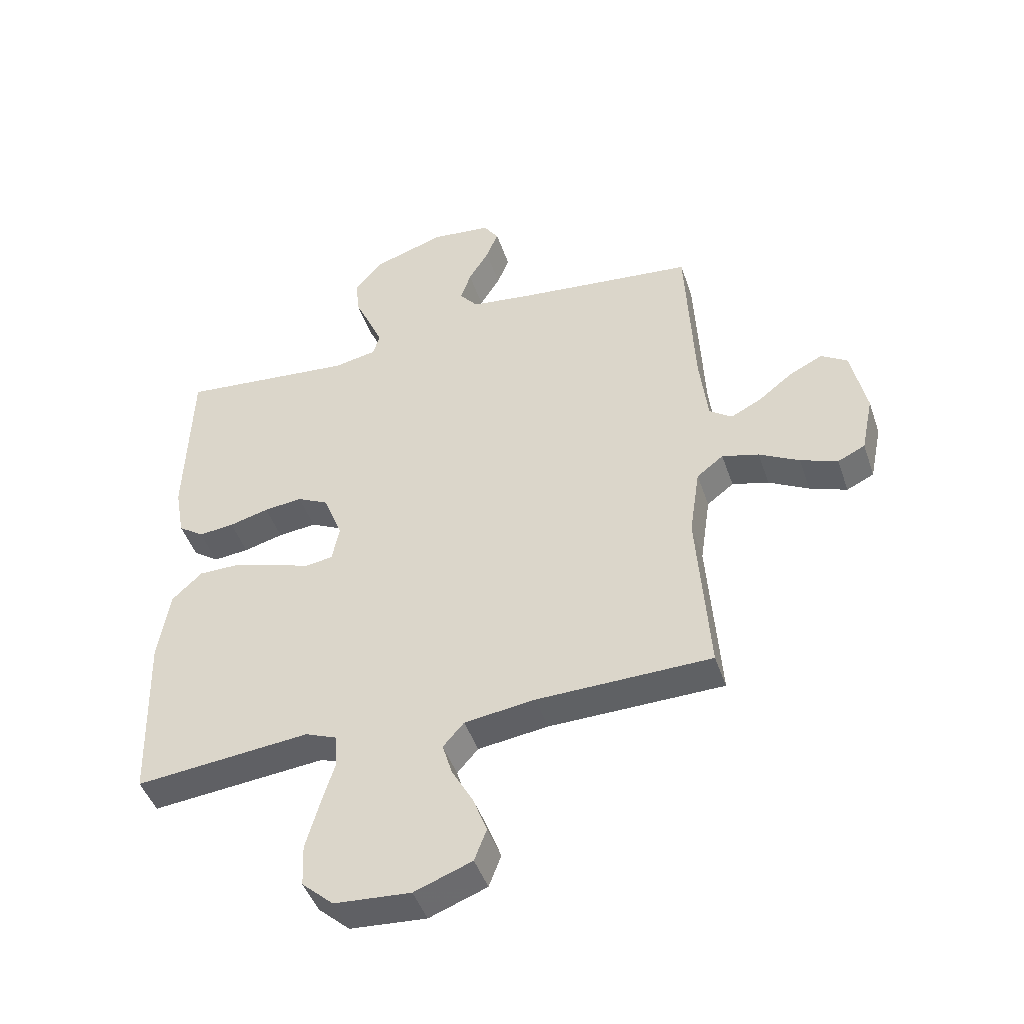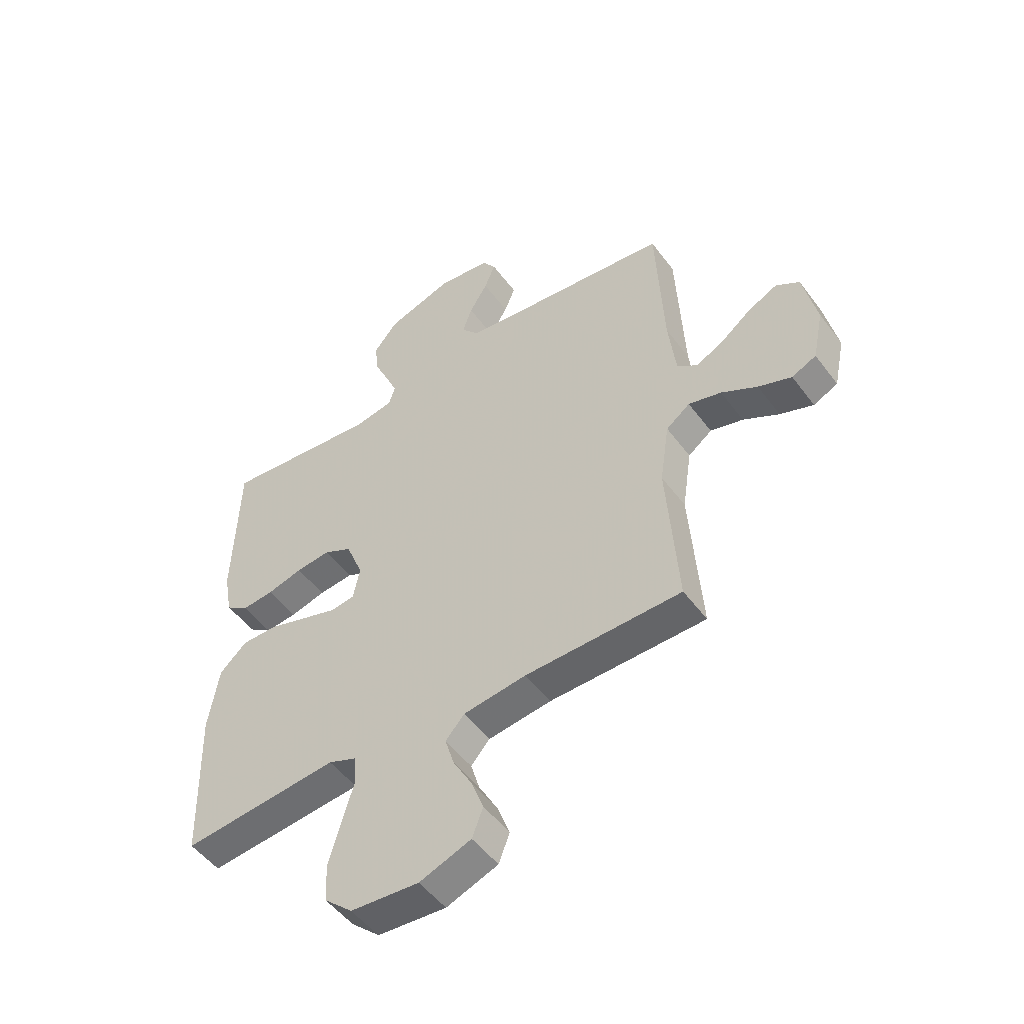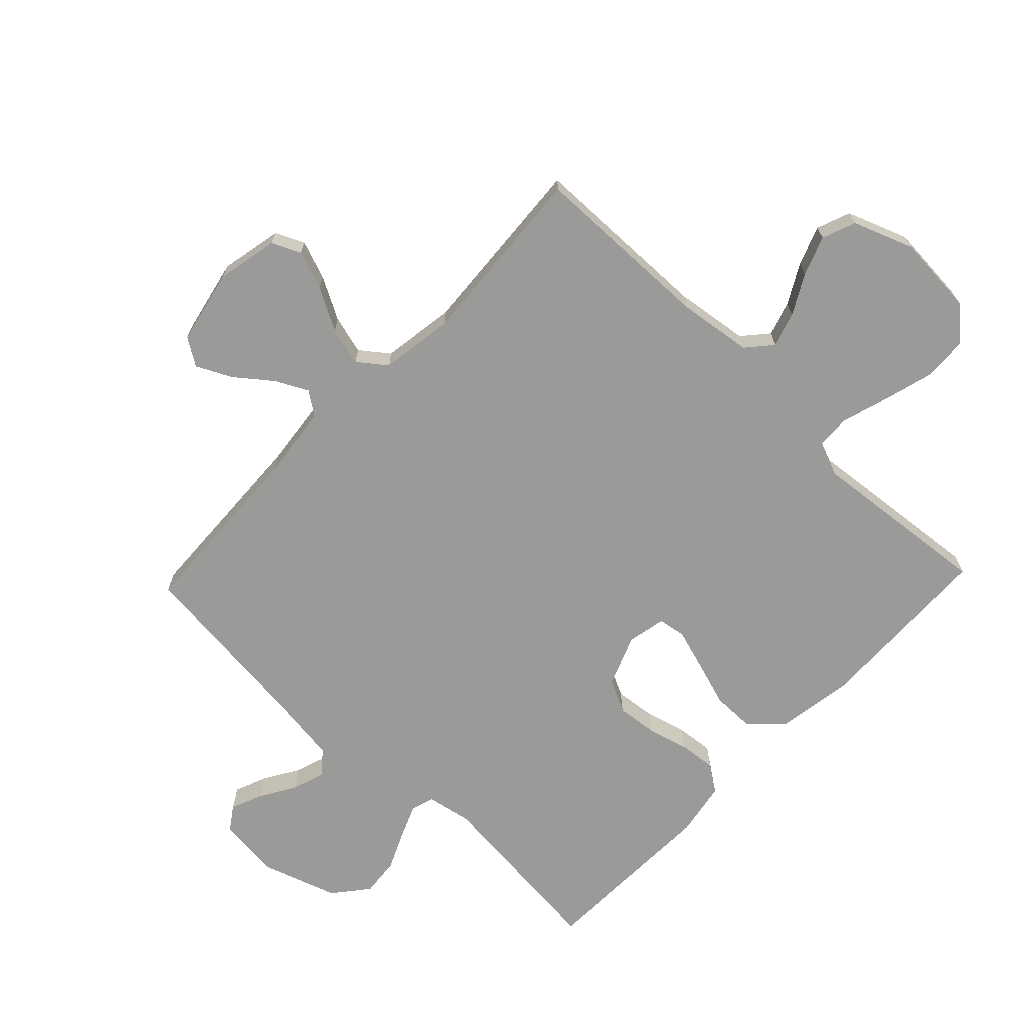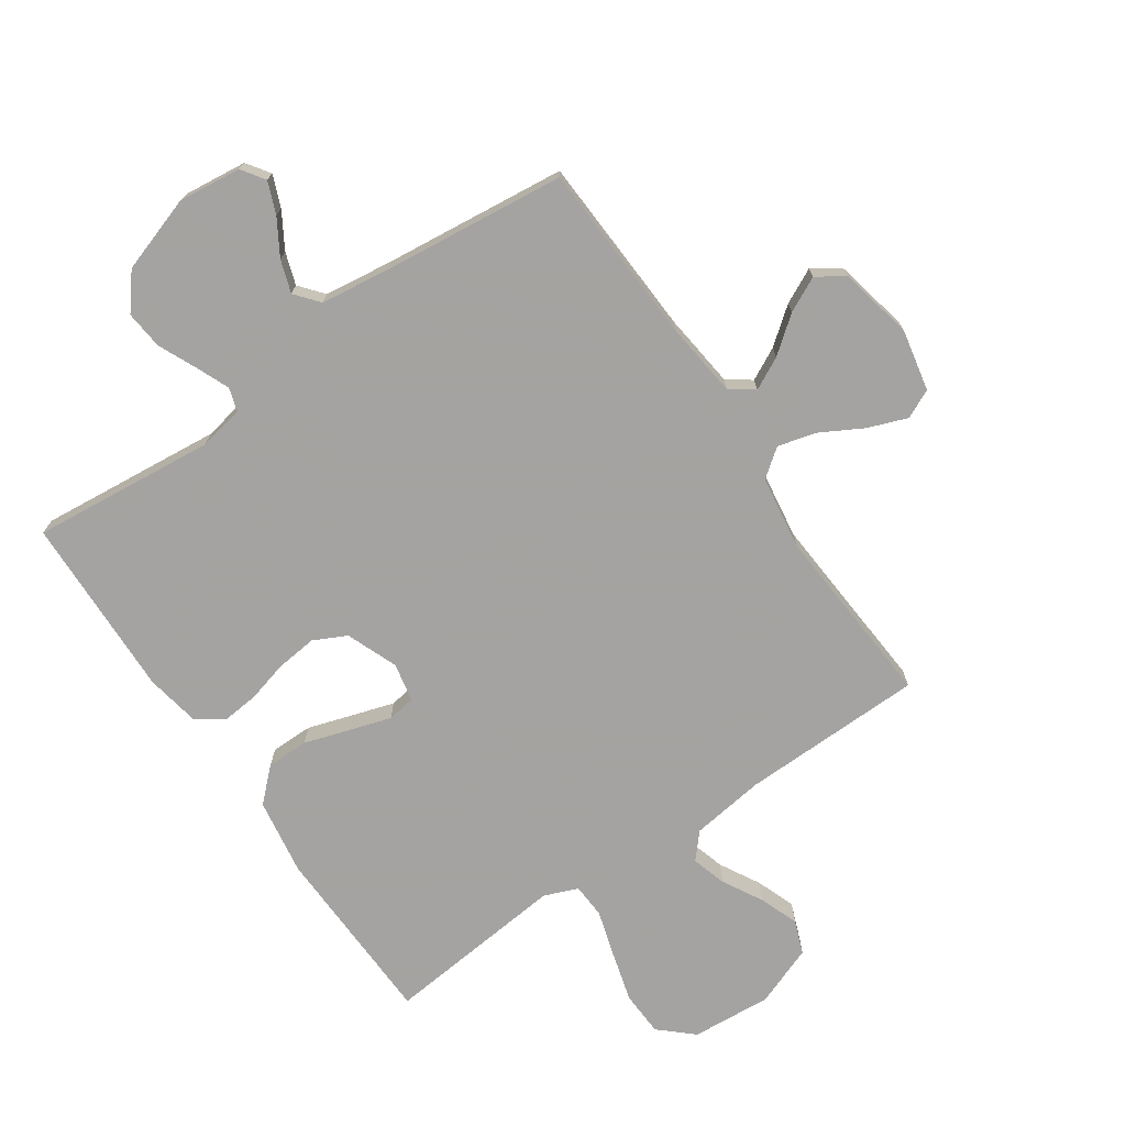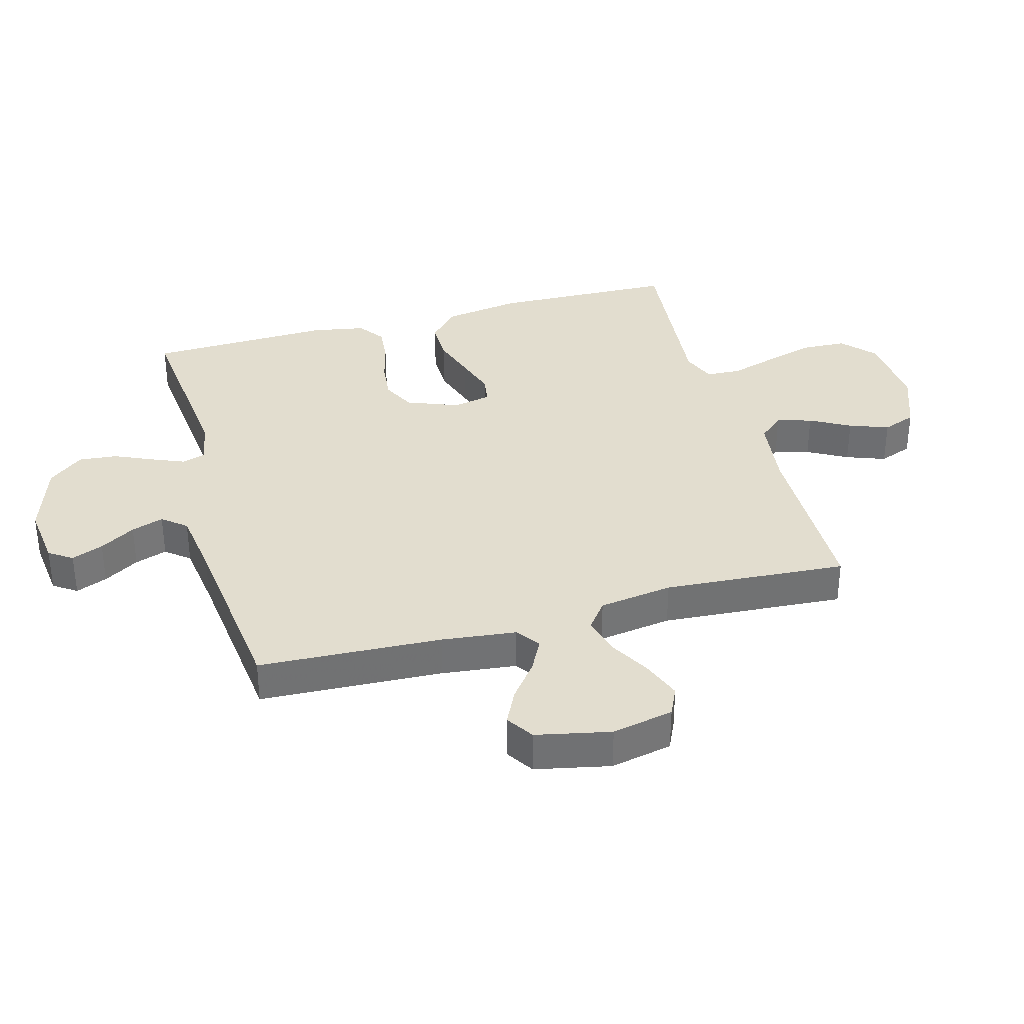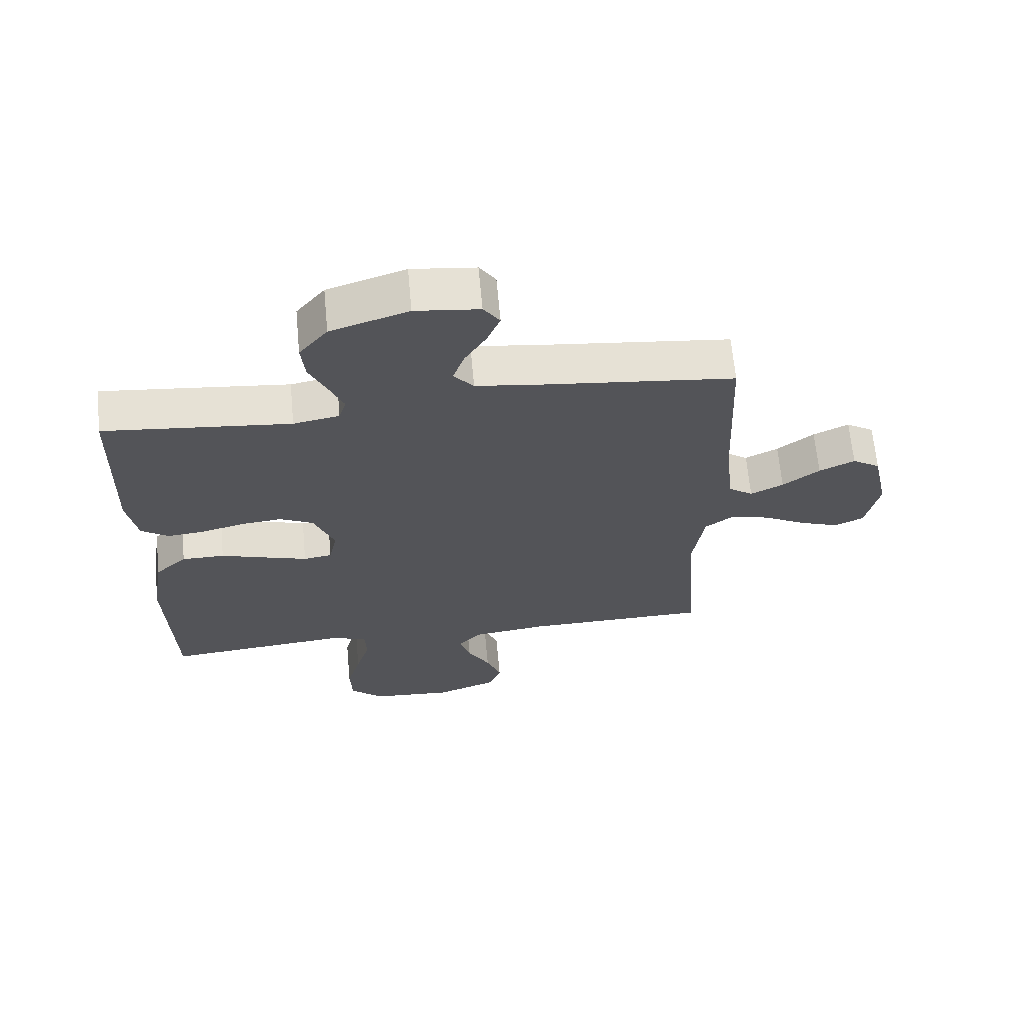
<metadata>
{"format":"obj","ext":"obj","renderer":"f3d","projection":"perspective","resolution":1024,"background":"white","views":[{"elev":-45.8,"azim":18.4,"up":"+Z"},{"elev":-50.8,"azim":35.4,"up":"+Z"},{"elev":-69.2,"azim":136.4,"up":"+Y"},{"elev":-73.1,"azim":34.5,"up":"+Y"},{"elev":35.0,"azim":74.5,"up":"+Y"},{"elev":65.9,"azim":-5.3,"up":"+Z"}]}
</metadata>
<code>
v 0.5 0.07 -0.5
v 0.2 0.07 -0.505
v 0.079 0.07 -0.521
v 0.043 0.07 -0.562
v 0.06 0.07 -0.619
v 0.096 0.07 -0.684
v 0.12 0.07 -0.748
v 0.099 0.07 -0.803
v 0 0.07 -0.84
v -0.131 0.07 -0.83
v -0.185 0.07 -0.781
v -0.188 0.07 -0.708
v -0.165 0.07 -0.626
v -0.142 0.07 -0.55
v -0.145 0.07 -0.493
v -0.2 0.07 -0.471
v -0.5 0.07 -0.5
v -0.509 0.07 -0.2
v -0.489 0.07 -0.074
v -0.437 0.07 -0.025
v -0.368 0.07 -0.025
v -0.293 0.07 -0.049
v -0.226 0.07 -0.07
v -0.18 0.07 -0.063
v -0.167 0.07 0
v -0.2 0.07 0.084
v -0.254 0.07 0.111
v -0.32 0.07 0.104
v -0.388 0.07 0.086
v -0.449 0.07 0.08
v -0.493 0.07 0.111
v -0.509 0.07 0.2
v -0.5 0.07 0.5
v -0.2 0.07 0.47
v -0.126 0.07 0.484
v -0.114 0.07 0.522
v -0.137 0.07 0.577
v -0.165 0.07 0.639
v -0.171 0.07 0.702
v -0.125 0.07 0.759
v 0 0.07 0.8
v 0.103 0.07 0.788
v 0.129 0.07 0.75
v 0.108 0.07 0.698
v 0.073 0.07 0.64
v 0.055 0.07 0.587
v 0.087 0.07 0.548
v 0.2 0.07 0.533
v 0.5 0.07 0.5
v 0.514 0.07 0.2
v 0.528 0.07 0.078
v 0.567 0.07 0.05
v 0.62 0.07 0.077
v 0.679 0.07 0.123
v 0.736 0.07 0.151
v 0.781 0.07 0.122
v 0.807 0.07 0
v 0.786 0.07 -0.101
v 0.739 0.07 -0.123
v 0.675 0.07 -0.099
v 0.606 0.07 -0.061
v 0.543 0.07 -0.044
v 0.497 0.07 -0.079
v 0.479 0.07 -0.2
v 0.5 0 -0.5
v 0.2 0 -0.505
v 0.079 0 -0.521
v 0.043 0 -0.562
v 0.06 0 -0.619
v 0.096 0 -0.684
v 0.12 0 -0.748
v 0.099 0 -0.803
v 0 0 -0.84
v -0.131 0 -0.83
v -0.185 0 -0.781
v -0.188 0 -0.708
v -0.165 0 -0.626
v -0.142 0 -0.55
v -0.145 0 -0.493
v -0.2 0 -0.471
v -0.5 0 -0.5
v -0.509 0 -0.2
v -0.489 0 -0.074
v -0.437 0 -0.025
v -0.368 0 -0.025
v -0.293 0 -0.049
v -0.226 0 -0.07
v -0.18 0 -0.063
v -0.167 0 0
v -0.2 0 0.084
v -0.254 0 0.111
v -0.32 0 0.104
v -0.388 0 0.086
v -0.449 0 0.08
v -0.493 0 0.111
v -0.509 0 0.2
v -0.5 0 0.5
v -0.2 0 0.47
v -0.126 0 0.484
v -0.114 0 0.522
v -0.137 0 0.577
v -0.165 0 0.639
v -0.171 0 0.702
v -0.125 0 0.759
v 0 0 0.8
v 0.103 0 0.788
v 0.129 0 0.75
v 0.108 0 0.698
v 0.073 0 0.64
v 0.055 0 0.587
v 0.087 0 0.548
v 0.2 0 0.533
v 0.5 0 0.5
v 0.514 0 0.2
v 0.528 0 0.078
v 0.567 0 0.05
v 0.62 0 0.077
v 0.679 0 0.123
v 0.736 0 0.151
v 0.781 0 0.122
v 0.807 0 0
v 0.786 0 -0.101
v 0.739 0 -0.123
v 0.675 0 -0.099
v 0.606 0 -0.061
v 0.543 0 -0.044
v 0.497 0 -0.079
v 0.479 0 -0.2
f 58 59 60 61
f 58 61 62
f 57 58 62
f 56 57 62
f 53 54 55 56
f 52 53 56 62
f 51 52 62 63
f 48 49 50
f 47 48 50 51
f 42 43 44 45
f 42 45 46
f 41 42 46
f 40 41 46
f 37 38 39 40
f 36 37 40 46
f 35 36 46 47
f 31 32 33 34
f 31 34 35
f 28 29 30 31
f 27 28 31 35
f 26 27 35 47
f 19 20 21 22
f 19 22 23
f 16 17 18 19
f 15 16 19 23
f 11 12 13 14
f 9 10 11 14
f 9 14 15
f 5 6 7 8
f 4 5 8 9
f 64 1 2
f 63 64 2 3
f 25 26 47 51
f 24 25 51 63
f 23 24 63 3
f 4 9 15 23
f 3 4 23
f 125 124 123 122
f 126 125 122
f 126 122 121
f 126 121 120
f 120 119 118 117
f 126 120 117 116
f 127 126 116 115
f 114 113 112
f 115 114 112 111
f 109 108 107 106
f 110 109 106
f 110 106 105
f 110 105 104
f 104 103 102 101
f 110 104 101 100
f 111 110 100 99
f 98 97 96 95
f 99 98 95
f 95 94 93 92
f 99 95 92 91
f 111 99 91 90
f 86 85 84 83
f 87 86 83
f 83 82 81 80
f 87 83 80 79
f 78 77 76 75
f 78 75 74 73
f 79 78 73
f 72 71 70 69
f 73 72 69 68
f 66 65 128
f 67 66 128 127
f 115 111 90 89
f 127 115 89 88
f 67 127 88 87
f 87 79 73 68
f 87 68 67
f 1 65 66 2
f 2 66 67 3
f 3 67 68 4
f 4 68 69 5
f 5 69 70 6
f 6 70 71 7
f 7 71 72 8
f 8 72 73 9
f 9 73 74 10
f 10 74 75 11
f 11 75 76 12
f 12 76 77 13
f 13 77 78 14
f 14 78 79 15
f 15 79 80 16
f 16 80 81 17
f 17 81 82 18
f 18 82 83 19
f 19 83 84 20
f 20 84 85 21
f 21 85 86 22
f 22 86 87 23
f 23 87 88 24
f 24 88 89 25
f 25 89 90 26
f 26 90 91 27
f 27 91 92 28
f 28 92 93 29
f 29 93 94 30
f 30 94 95 31
f 31 95 96 32
f 32 96 97 33
f 33 97 98 34
f 34 98 99 35
f 35 99 100 36
f 36 100 101 37
f 37 101 102 38
f 38 102 103 39
f 39 103 104 40
f 40 104 105 41
f 41 105 106 42
f 42 106 107 43
f 43 107 108 44
f 44 108 109 45
f 45 109 110 46
f 46 110 111 47
f 47 111 112 48
f 48 112 113 49
f 49 113 114 50
f 50 114 115 51
f 51 115 116 52
f 52 116 117 53
f 53 117 118 54
f 54 118 119 55
f 55 119 120 56
f 56 120 121 57
f 57 121 122 58
f 58 122 123 59
f 59 123 124 60
f 60 124 125 61
f 61 125 126 62
f 62 126 127 63
f 63 127 128 64
f 64 128 65 1

</code>
